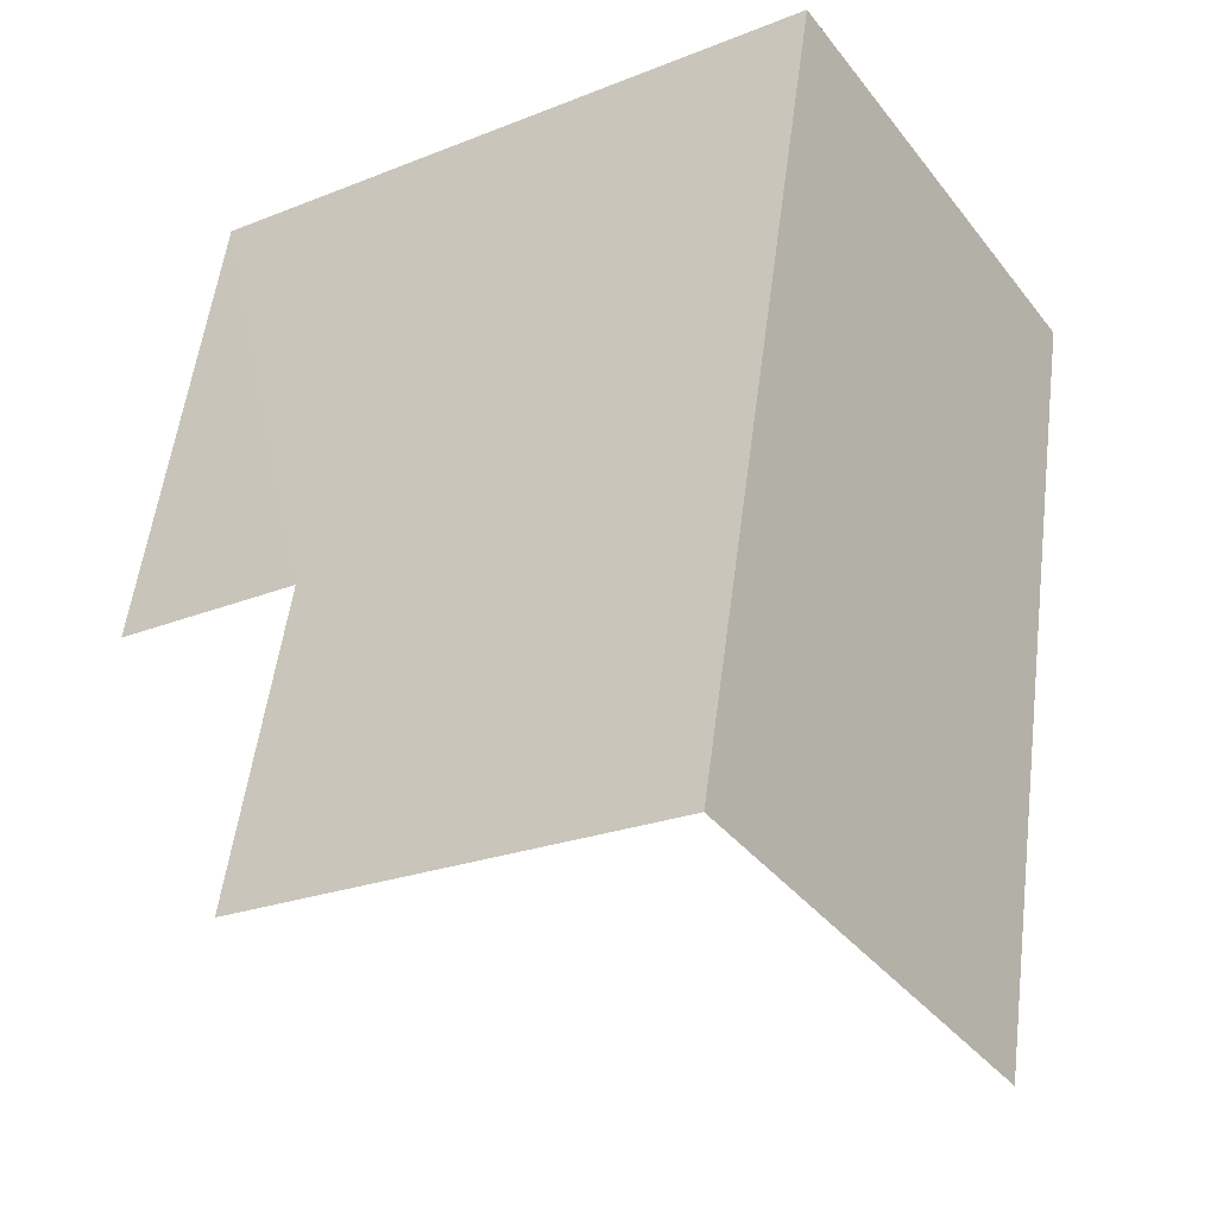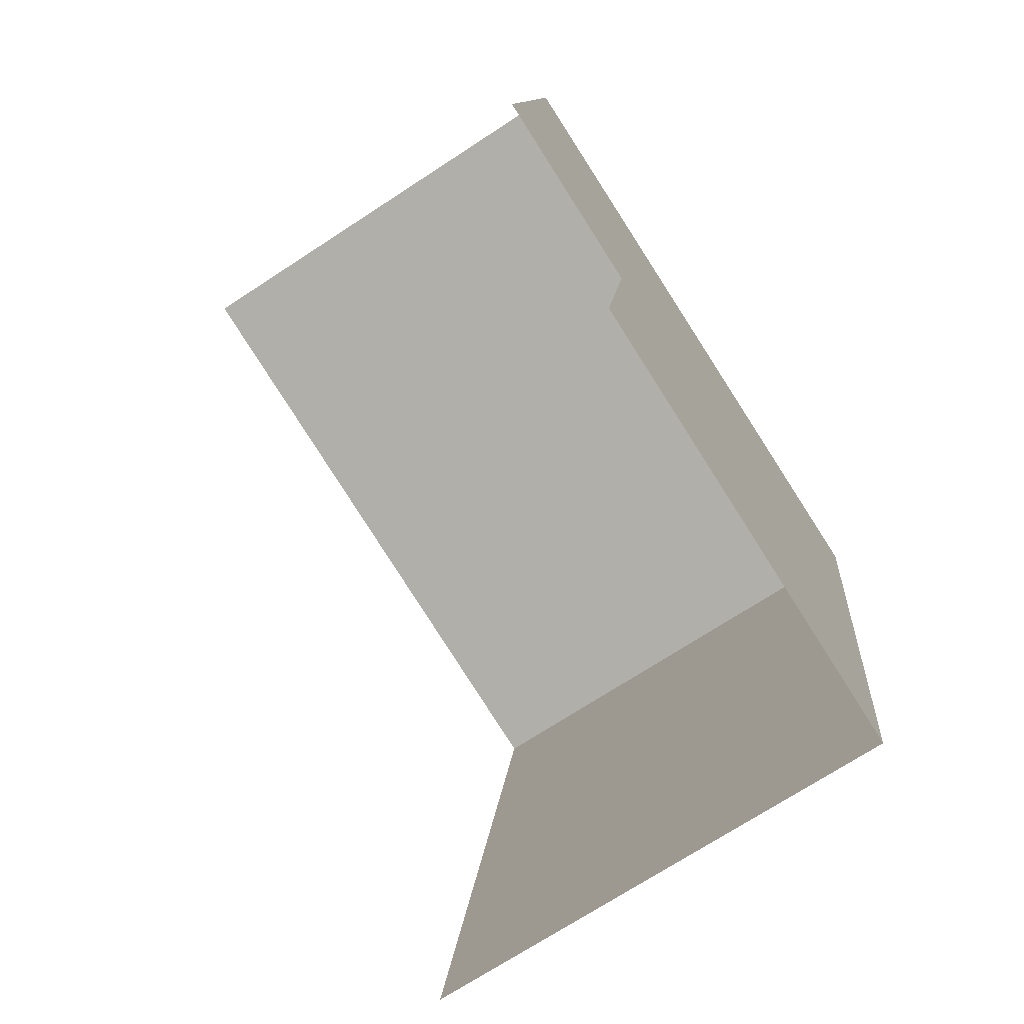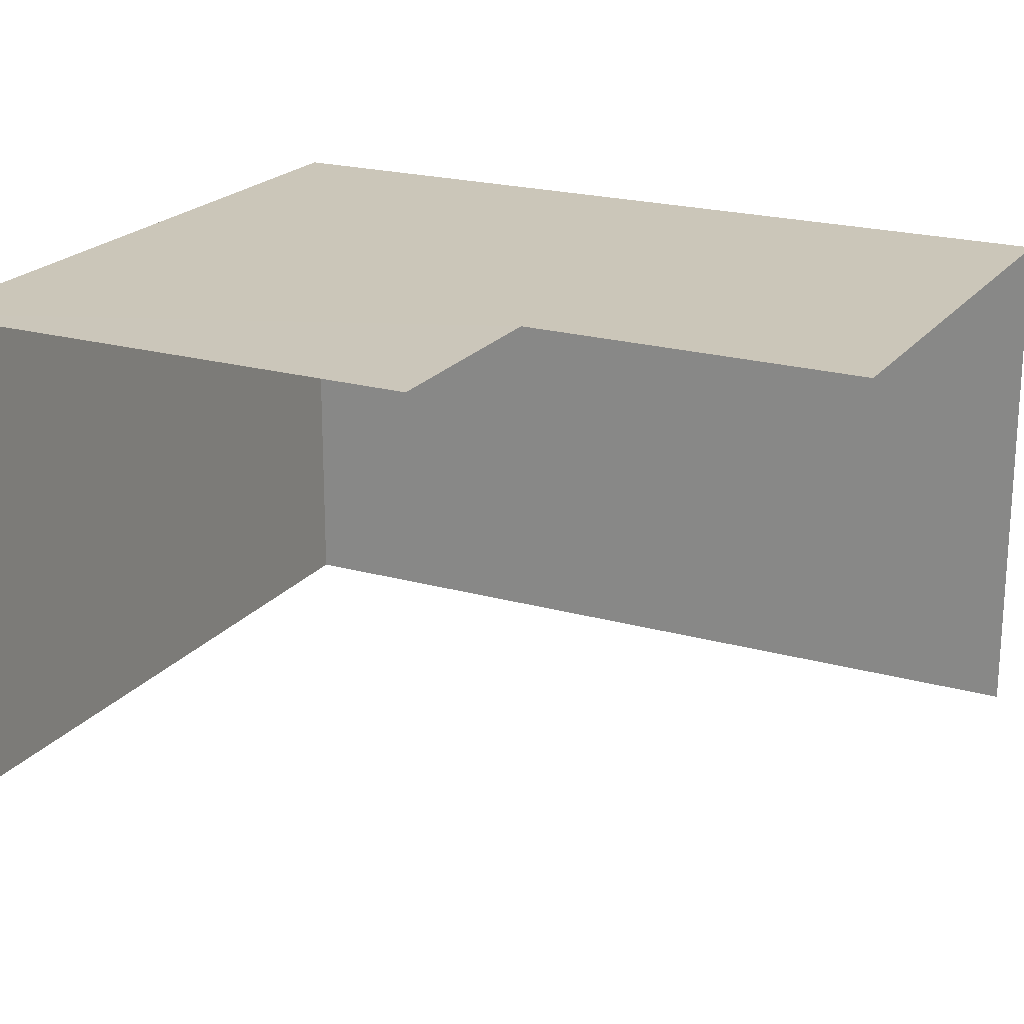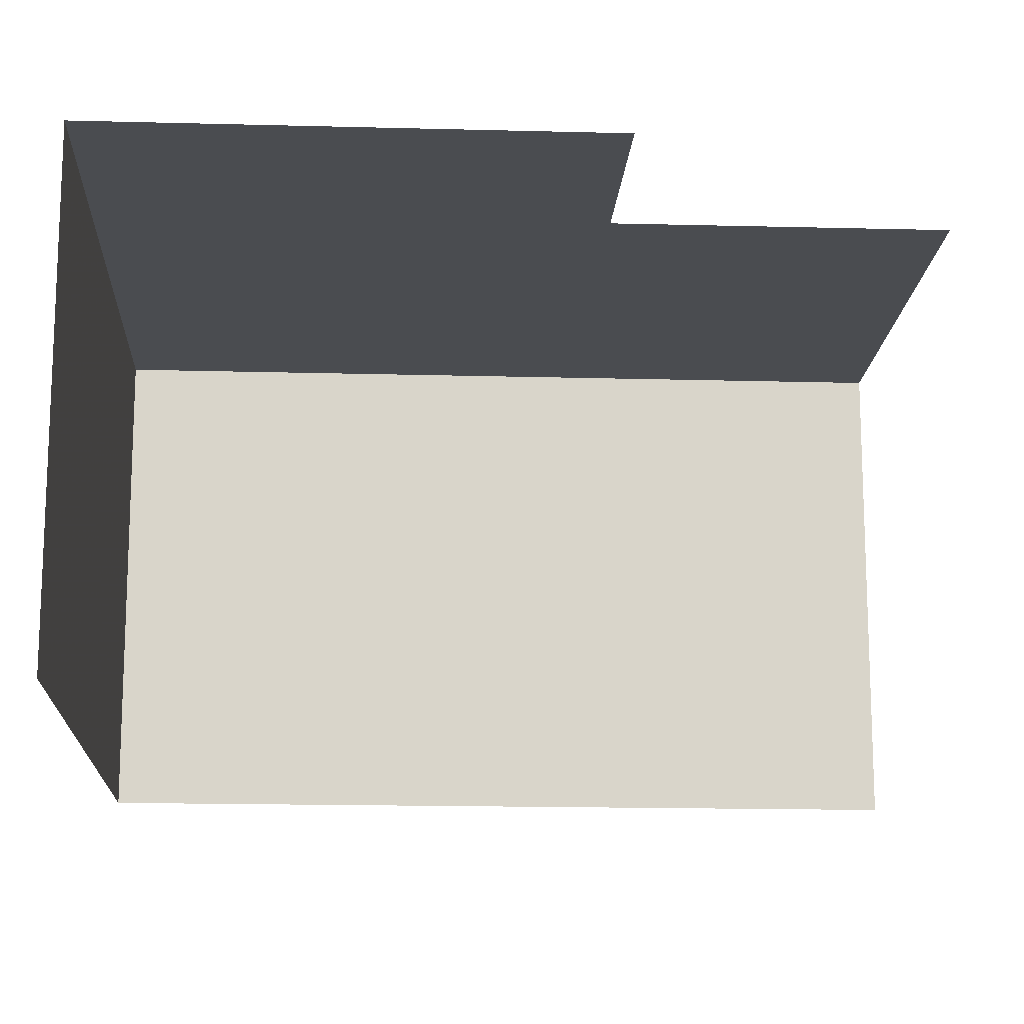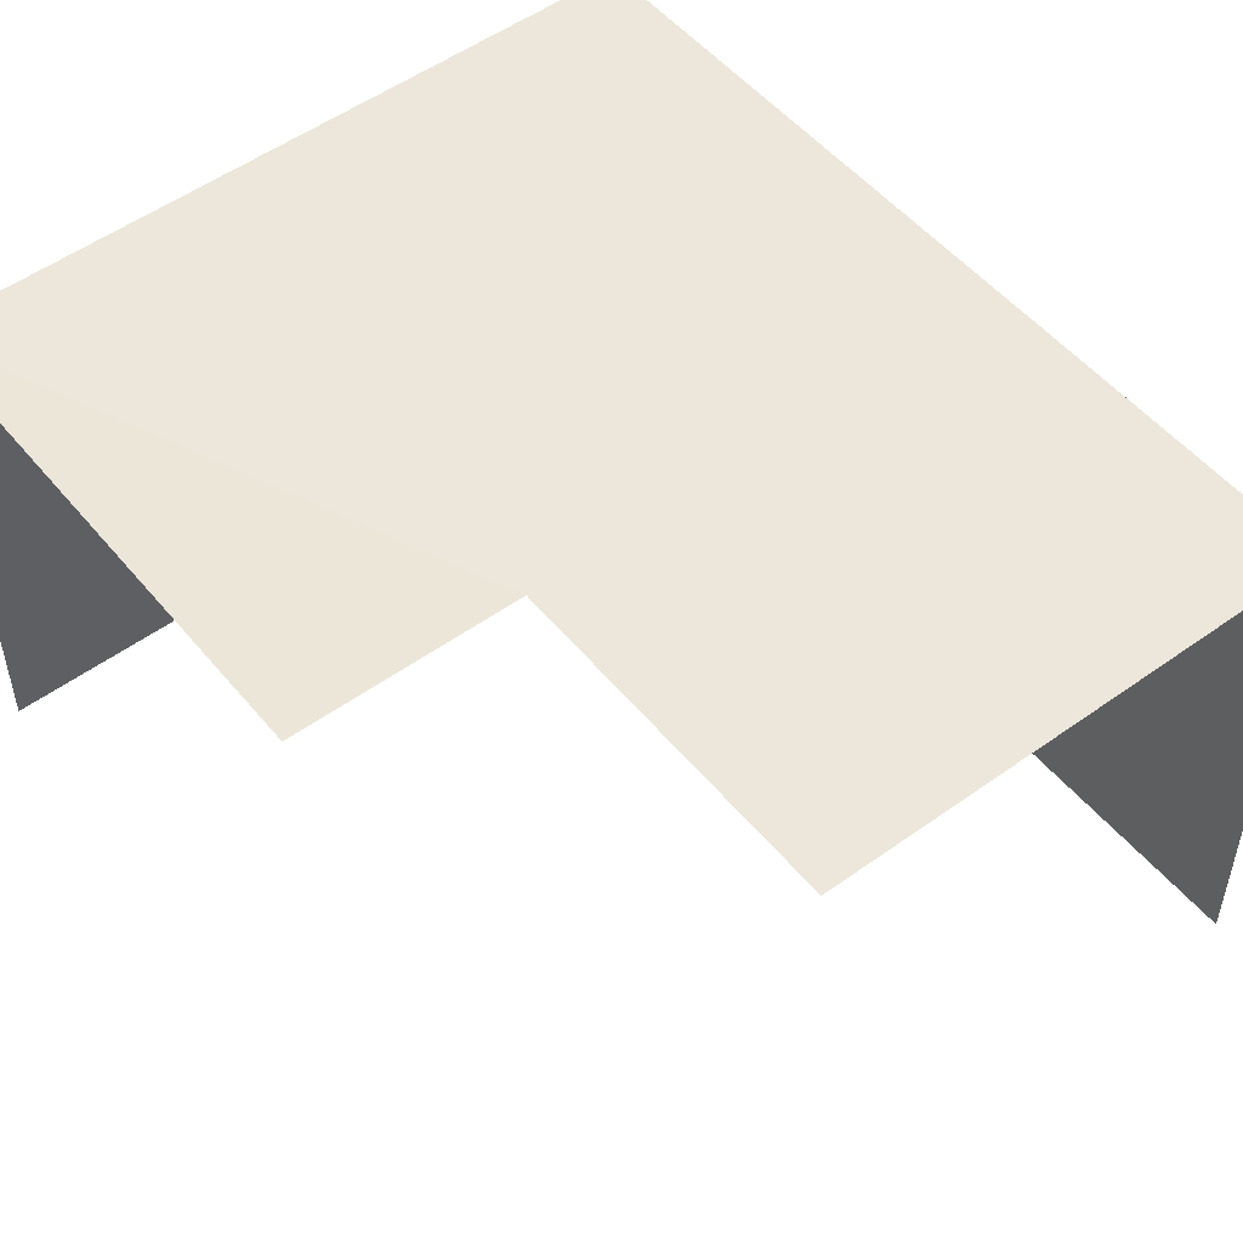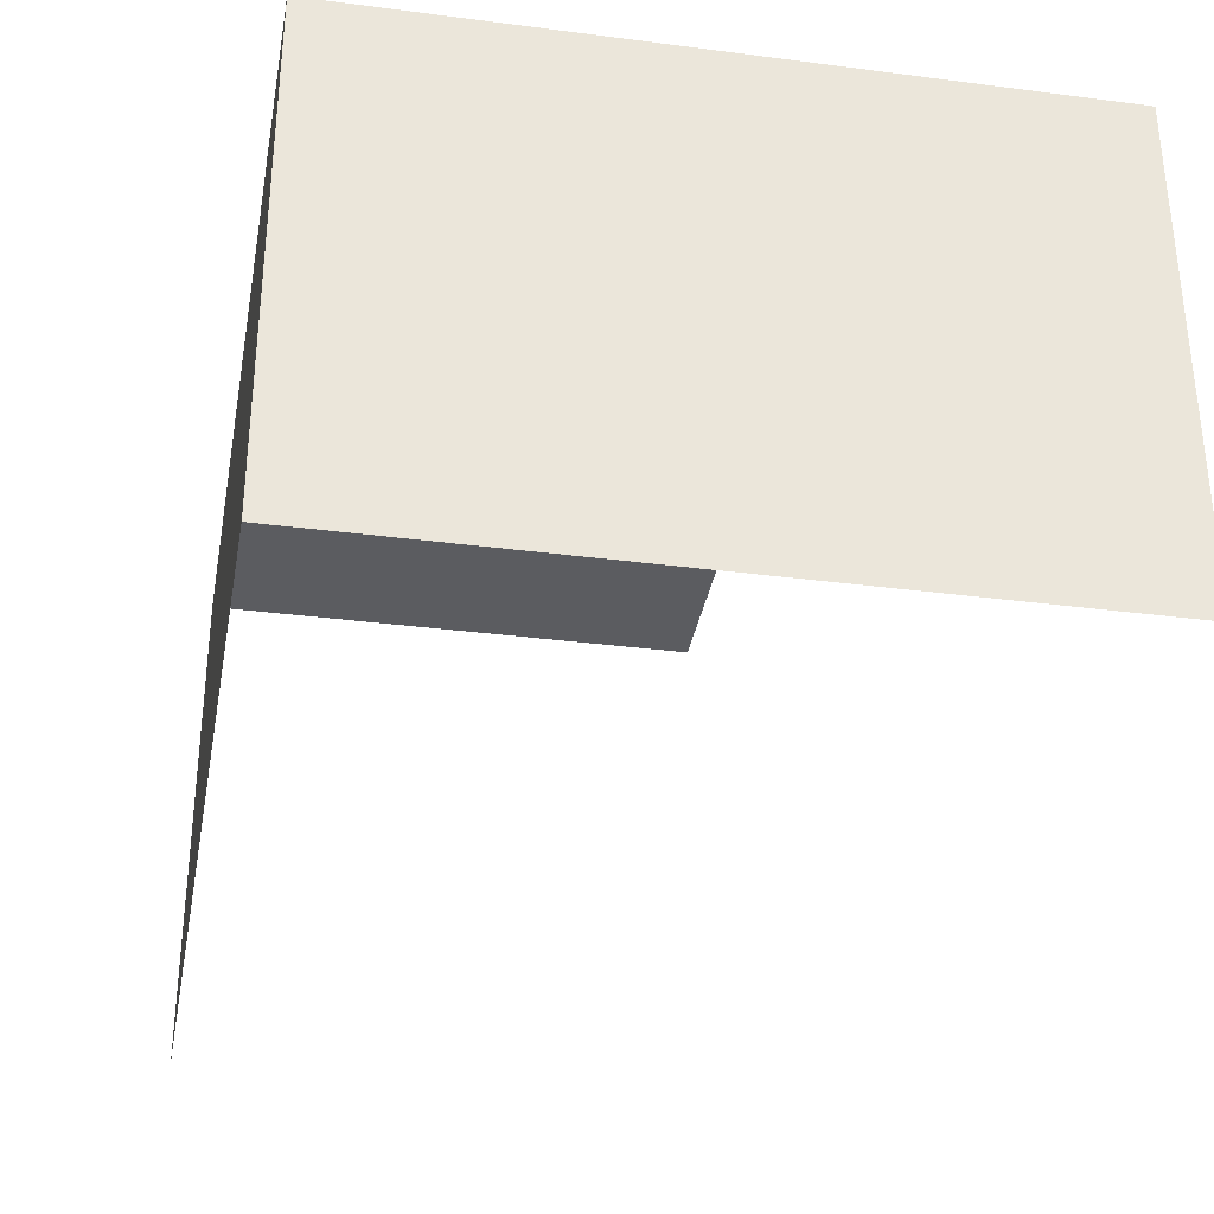
<metadata>
{"format":"obj","ext":"obj","renderer":"f3d","projection":"perspective","resolution":1024,"background":"white","views":[{"elev":-38.5,"azim":33.7,"up":"+Y"},{"elev":-71.5,"azim":-56.8,"up":"+Y"},{"elev":20.9,"azim":-72.2,"up":"+Z"},{"elev":-15.1,"azim":-102.2,"up":"+Z"},{"elev":51.6,"azim":-47.3,"up":"+Z"},{"elev":-34.7,"azim":161.1,"up":"+Z"}]}
</metadata>
<code>
v -2.209e+05 -1.253e+05 25.64
v -2.209e+05 -1.253e+05 25.64
v -2.209e+05 -1.253e+05 25.64
v -2.209e+05 -1.253e+05 25.64
v -2.209e+05 -1.253e+05 25.64
v -2.209e+05 -1.253e+05 25.64
v -2.209e+05 -1.253e+05 27.97
v -2.209e+05 -1.253e+05 27.97
v -2.209e+05 -1.253e+05 27.97
v -2.209e+05 -1.253e+05 27.97
v -2.209e+05 -1.253e+05 27.97
v -2.209e+05 -1.253e+05 27.97
f 1 2 3
f 3 4 1
f 5 2 1
f 6 5 1
f 7 6 1
f 7 10 6
f 12 4 3
f 11 12 3
f 12 1 4
f 12 7 1
f 9 5 6
f 10 9 6
f 7 8 9
f 9 10 7
f 11 8 7
f 12 11 7
f 9 2 5
f 9 8 2
f 11 3 2
f 8 11 2

</code>
